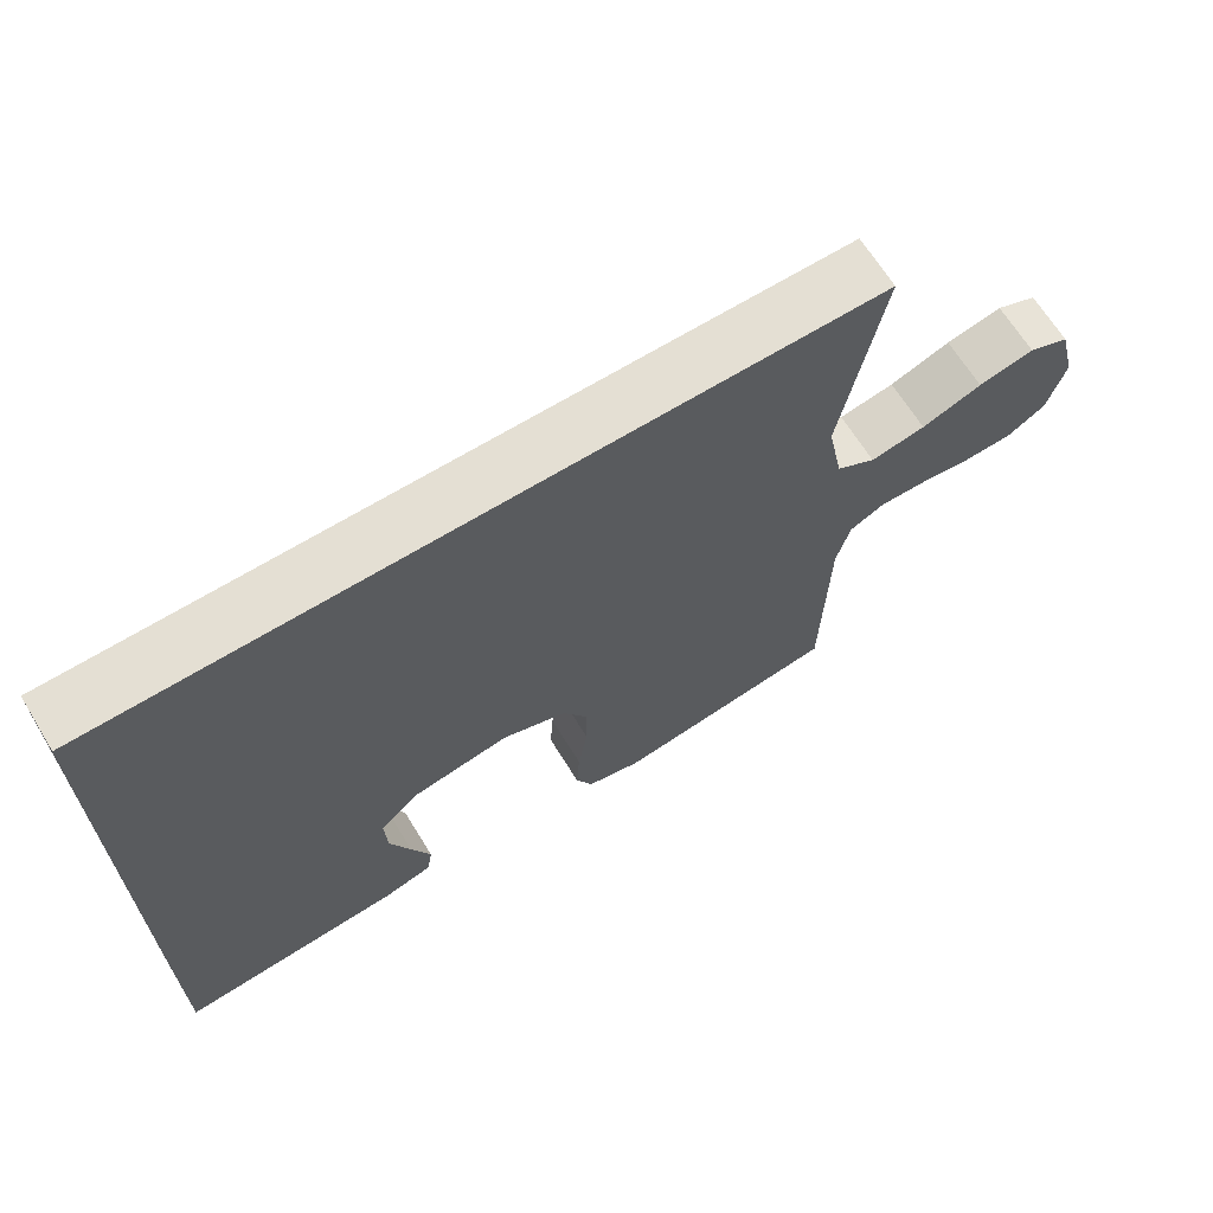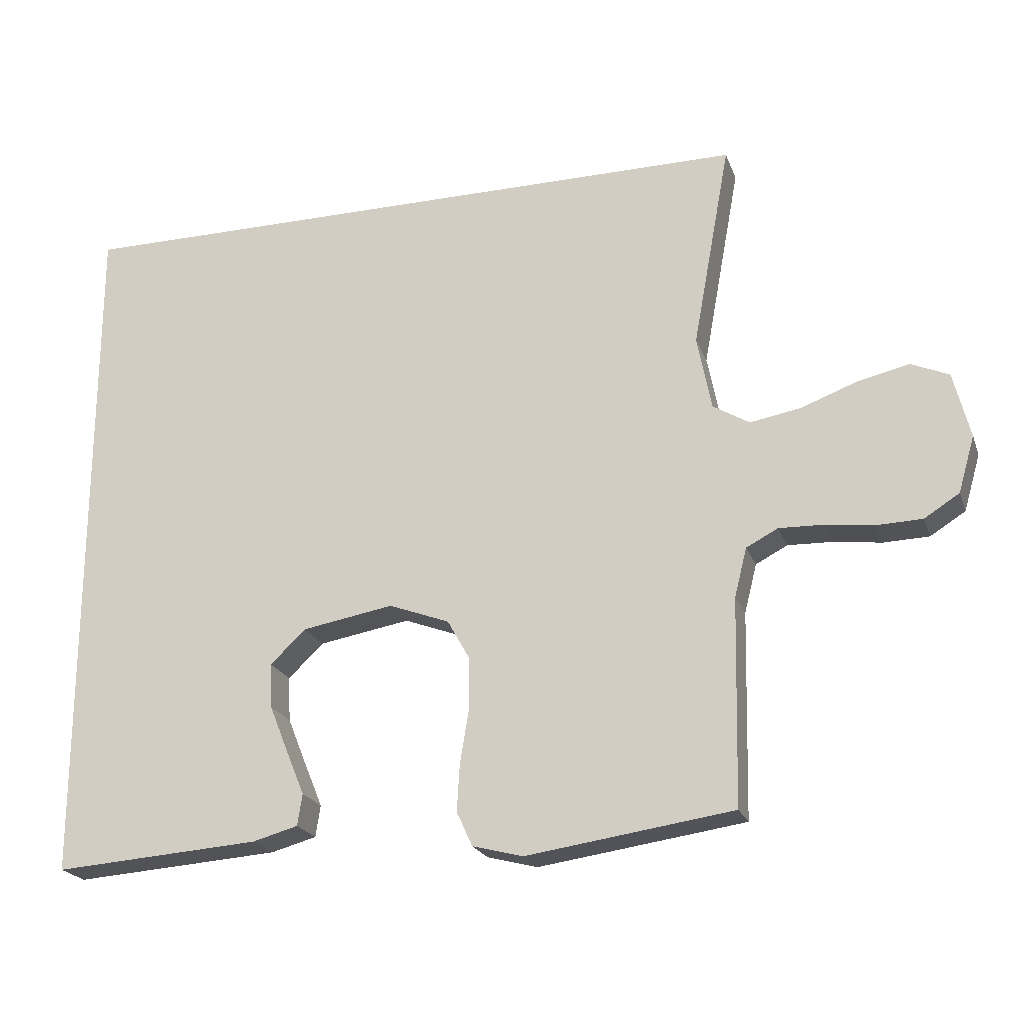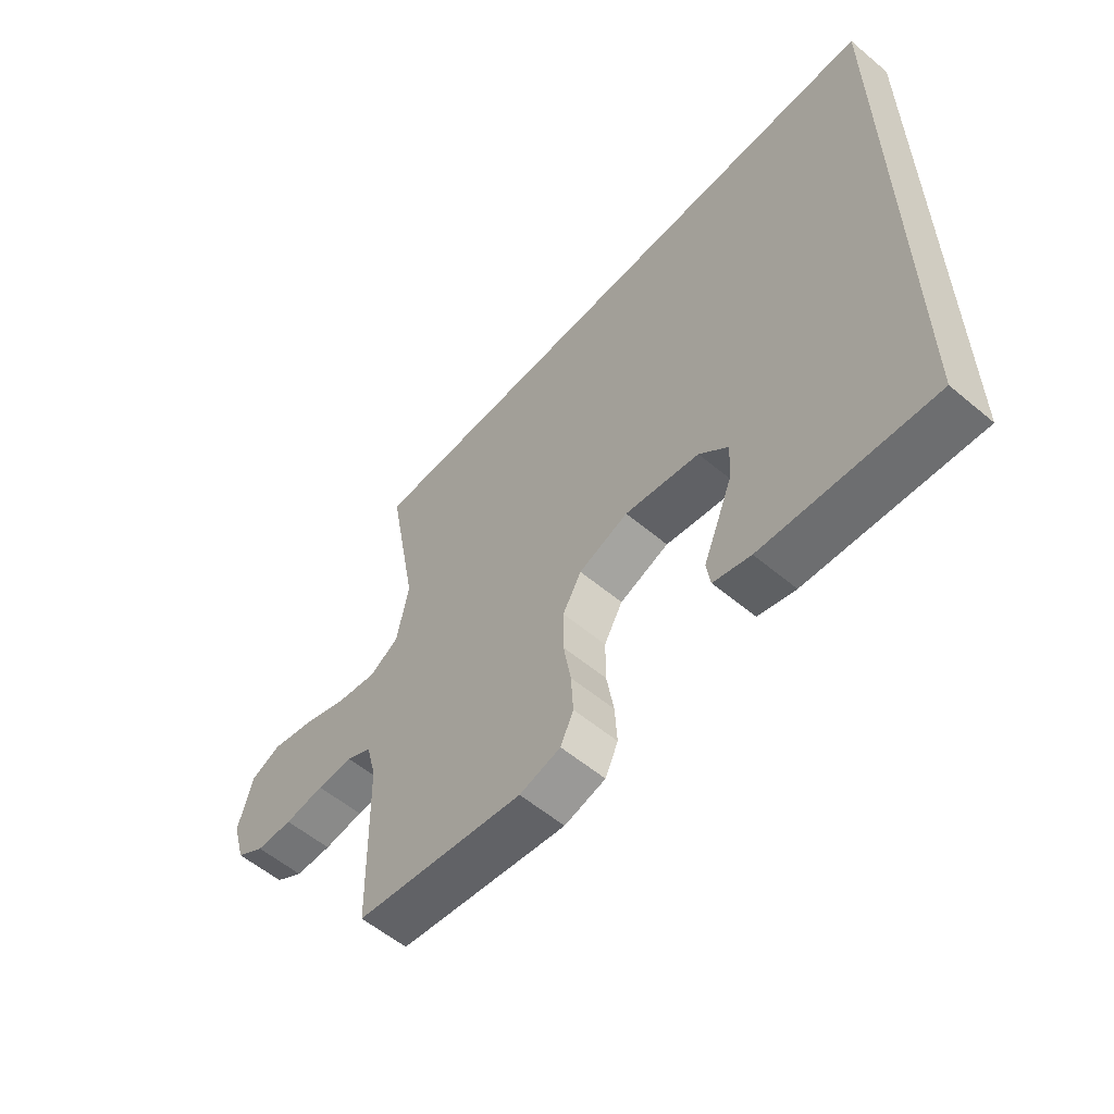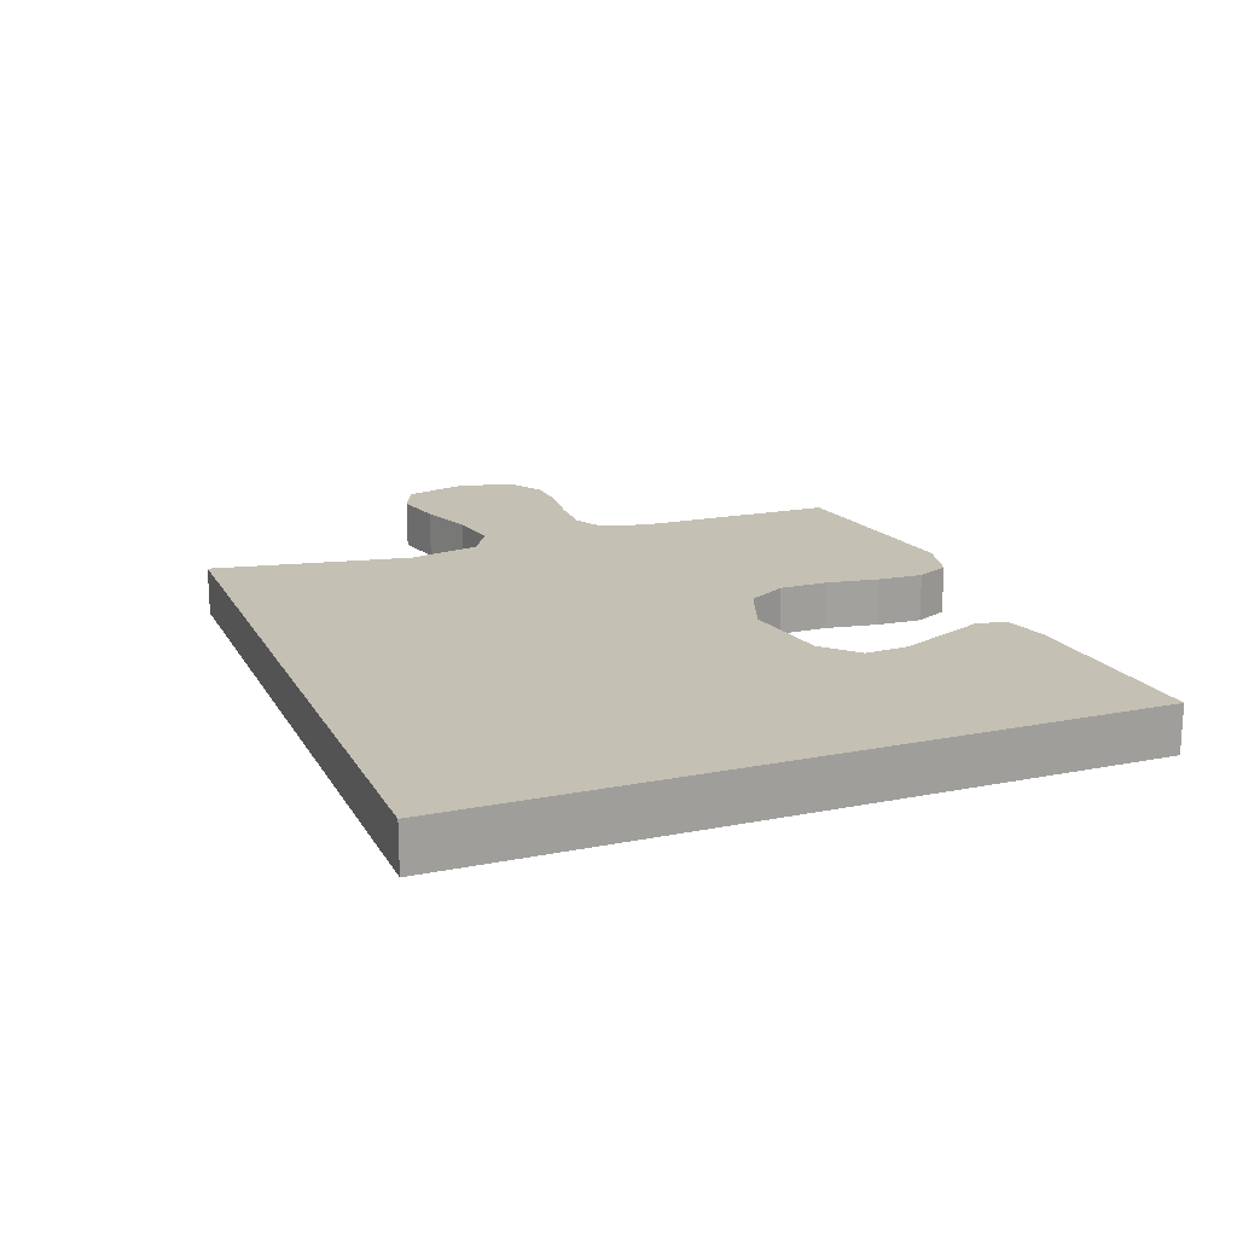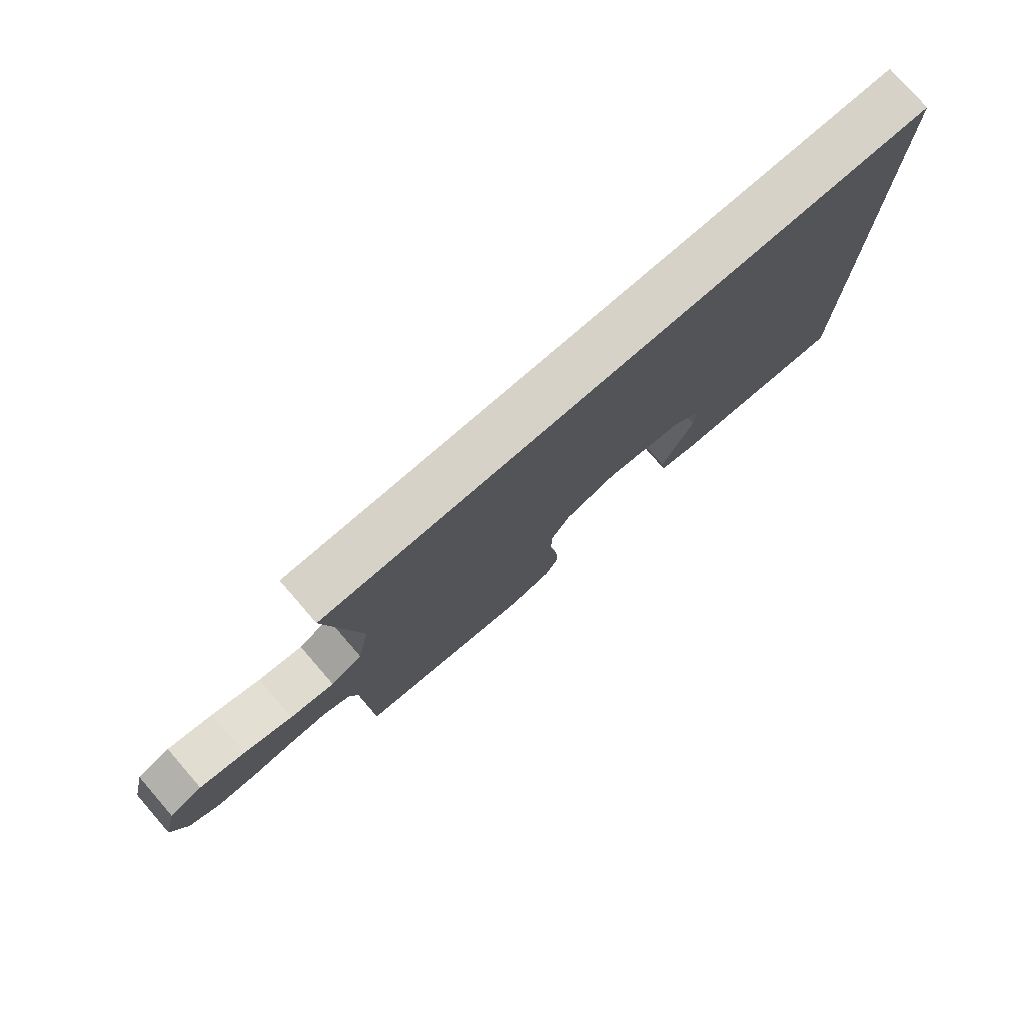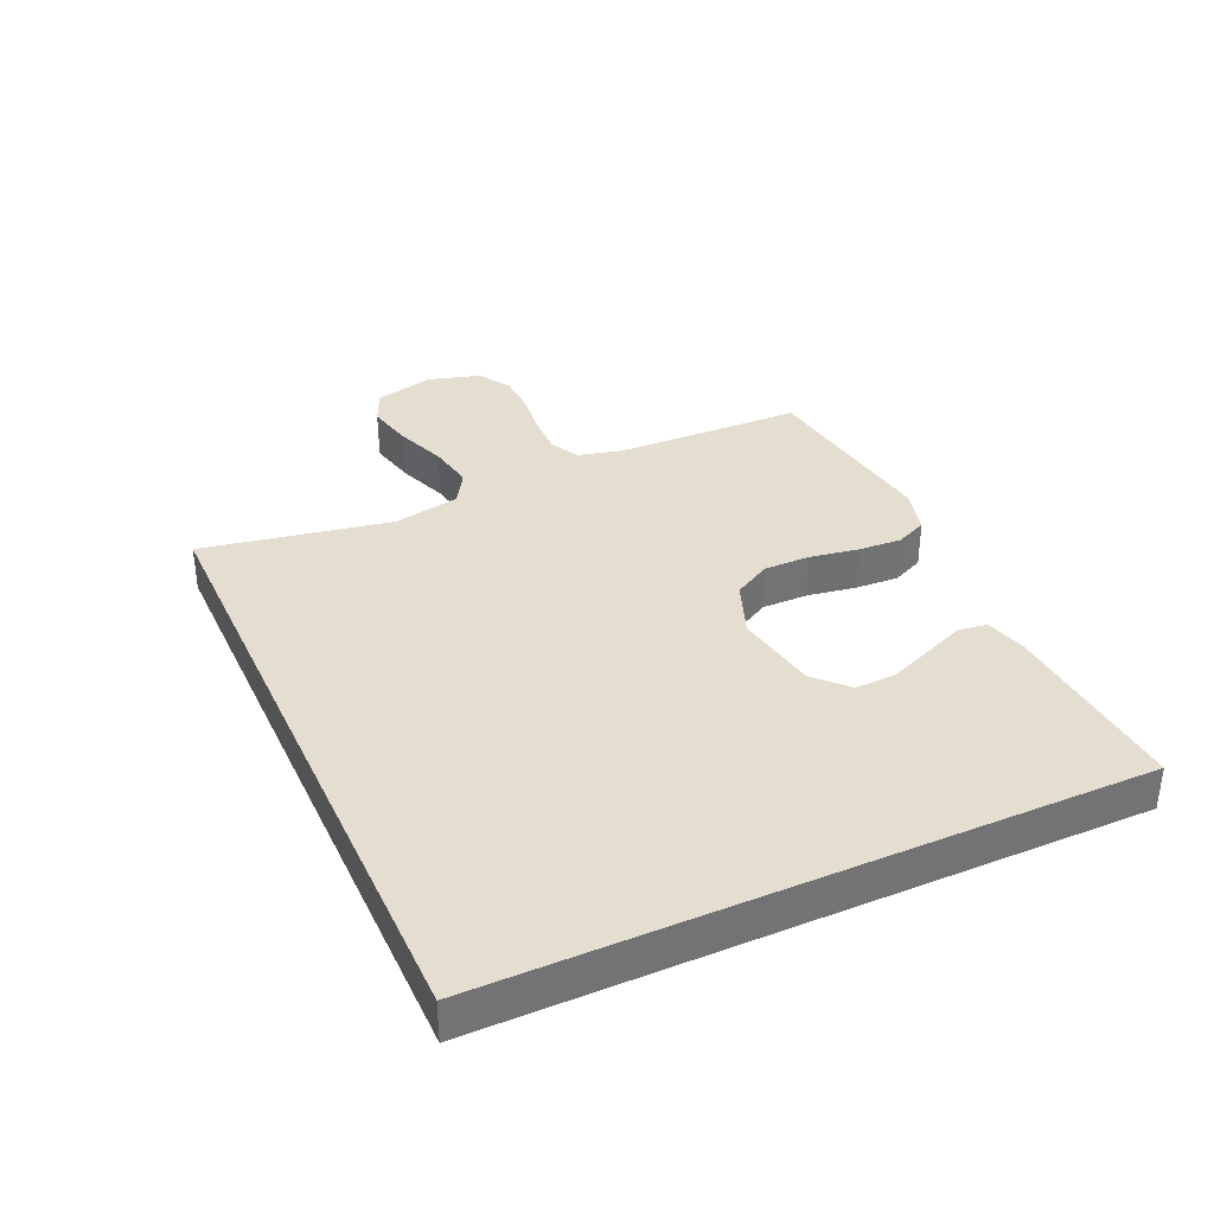
<metadata>
{"format":"obj","ext":"obj","renderer":"f3d","projection":"perspective","resolution":1024,"background":"white","views":[{"elev":66.6,"azim":148.3,"up":"+Z"},{"elev":-21.6,"azim":-163.0,"up":"+Z"},{"elev":-57.5,"azim":49.0,"up":"+Z"},{"elev":18.0,"azim":68.7,"up":"+Y"},{"elev":77.6,"azim":-41.0,"up":"+Z"},{"elev":35.7,"azim":65.6,"up":"+Y"}]}
</metadata>
<code>
v -0.519 0.07 0.5
v 0.5 0.07 0.5
v 0.5 0.07 -0.516
v 0.2 0.07 -0.495
v 0.134 0.07 -0.477
v 0.127 0.07 -0.431
v 0.153 0.07 -0.368
v 0.181 0.07 -0.298
v 0.184 0.07 -0.233
v 0.133 0.07 -0.184
v 0 0.07 -0.161
v -0.088 0.07 -0.194
v -0.121 0.07 -0.253
v -0.121 0.07 -0.327
v -0.108 0.07 -0.405
v -0.104 0.07 -0.474
v -0.127 0.07 -0.524
v -0.2 0.07 -0.543
v -0.5 0.07 -0.5
v -0.507 0.07 -0.2
v -0.525 0.07 -0.129
v -0.571 0.07 -0.105
v -0.635 0.07 -0.107
v -0.706 0.07 -0.116
v -0.772 0.07 -0.114
v -0.823 0.07 -0.082
v -0.847 0.07 0
v -0.823 0.07 0.096
v -0.768 0.07 0.12
v -0.693 0.07 0.103
v -0.612 0.07 0.073
v -0.538 0.07 0.06
v -0.485 0.07 0.092
v -0.464 0.07 0.2
v -0.519 0 0.5
v 0.5 0 0.5
v 0.5 0 -0.516
v 0.2 0 -0.495
v 0.134 0 -0.477
v 0.127 0 -0.431
v 0.153 0 -0.368
v 0.181 0 -0.298
v 0.184 0 -0.233
v 0.133 0 -0.184
v 0 0 -0.161
v -0.088 0 -0.194
v -0.121 0 -0.253
v -0.121 0 -0.327
v -0.108 0 -0.405
v -0.104 0 -0.474
v -0.127 0 -0.524
v -0.2 0 -0.543
v -0.5 0 -0.5
v -0.507 0 -0.2
v -0.525 0 -0.129
v -0.571 0 -0.105
v -0.635 0 -0.107
v -0.706 0 -0.116
v -0.772 0 -0.114
v -0.823 0 -0.082
v -0.847 0 0
v -0.823 0 0.096
v -0.768 0 0.12
v -0.693 0 0.103
v -0.612 0 0.073
v -0.538 0 0.06
v -0.485 0 0.092
v -0.464 0 0.2
f 28 29 30 31
f 28 31 32
f 27 28 32
f 26 27 32
f 23 24 25 26
f 22 23 26 32
f 21 22 32 33
f 17 18 19 20
f 14 15 16 17
f 13 14 17 20
f 12 13 20 21
f 4 5 6 7
f 4 7 8
f 3 4 8 9
f 34 1 2
f 11 12 21 33
f 10 11 33 34
f 2 3 9 10
f 2 10 34
f 65 64 63 62
f 66 65 62
f 66 62 61
f 66 61 60
f 60 59 58 57
f 66 60 57 56
f 67 66 56 55
f 54 53 52 51
f 51 50 49 48
f 54 51 48 47
f 55 54 47 46
f 41 40 39 38
f 42 41 38
f 43 42 38 37
f 36 35 68
f 67 55 46 45
f 68 67 45 44
f 44 43 37 36
f 68 44 36
f 1 35 36 2
f 2 36 37 3
f 3 37 38 4
f 4 38 39 5
f 5 39 40 6
f 6 40 41 7
f 7 41 42 8
f 8 42 43 9
f 9 43 44 10
f 10 44 45 11
f 11 45 46 12
f 12 46 47 13
f 13 47 48 14
f 14 48 49 15
f 15 49 50 16
f 16 50 51 17
f 17 51 52 18
f 18 52 53 19
f 19 53 54 20
f 20 54 55 21
f 21 55 56 22
f 22 56 57 23
f 23 57 58 24
f 24 58 59 25
f 25 59 60 26
f 26 60 61 27
f 27 61 62 28
f 28 62 63 29
f 29 63 64 30
f 30 64 65 31
f 31 65 66 32
f 32 66 67 33
f 33 67 68 34
f 34 68 35 1

</code>
